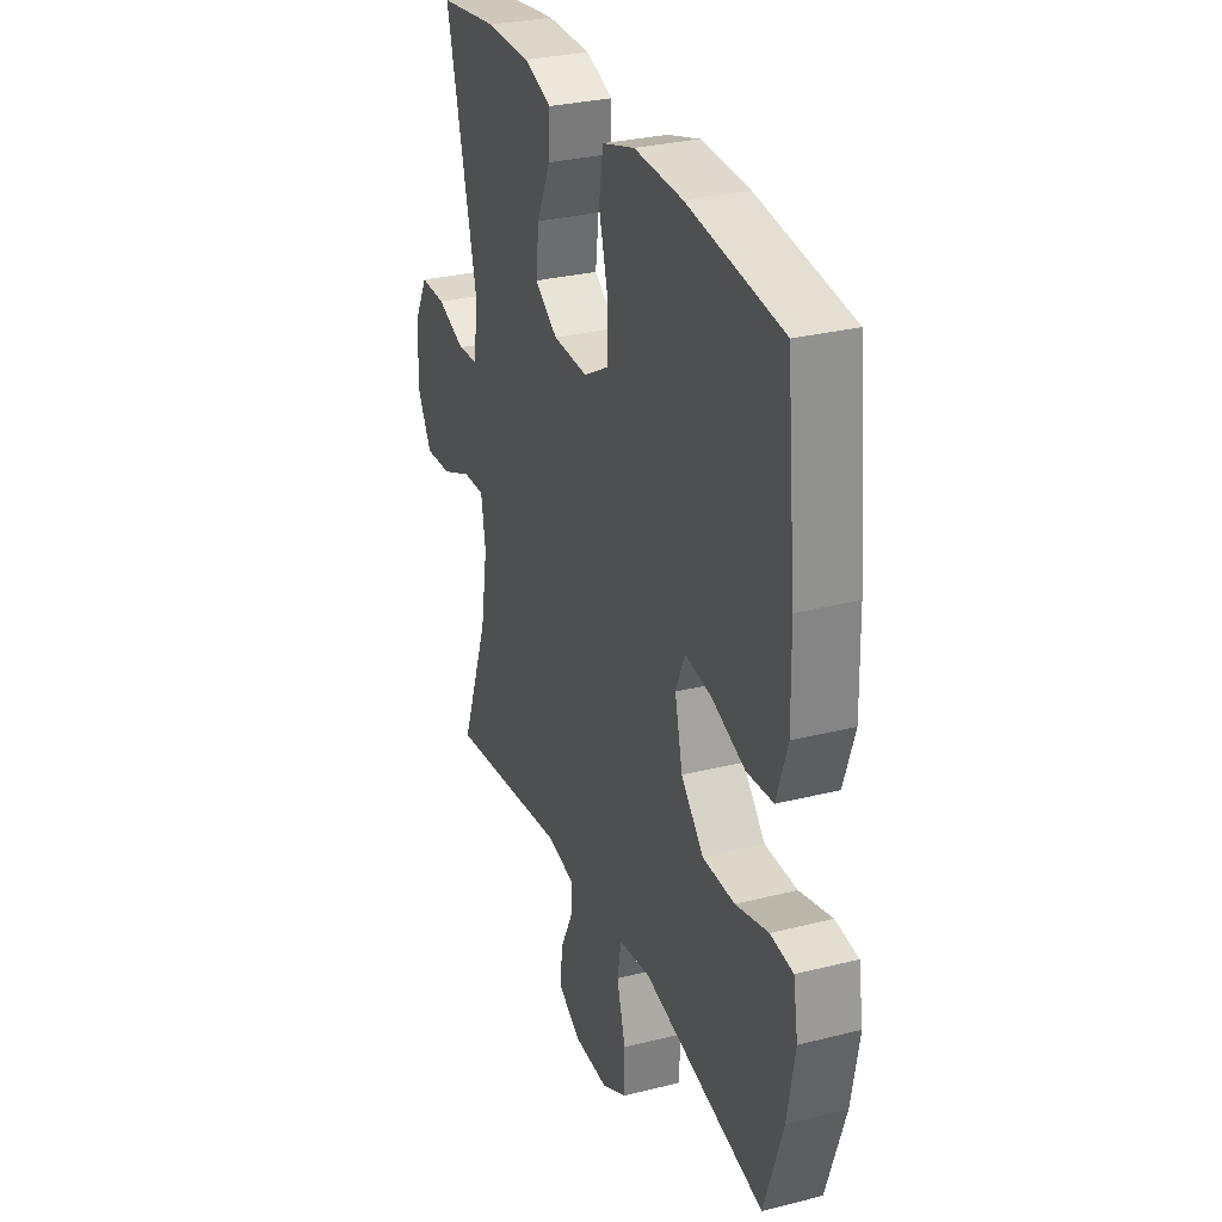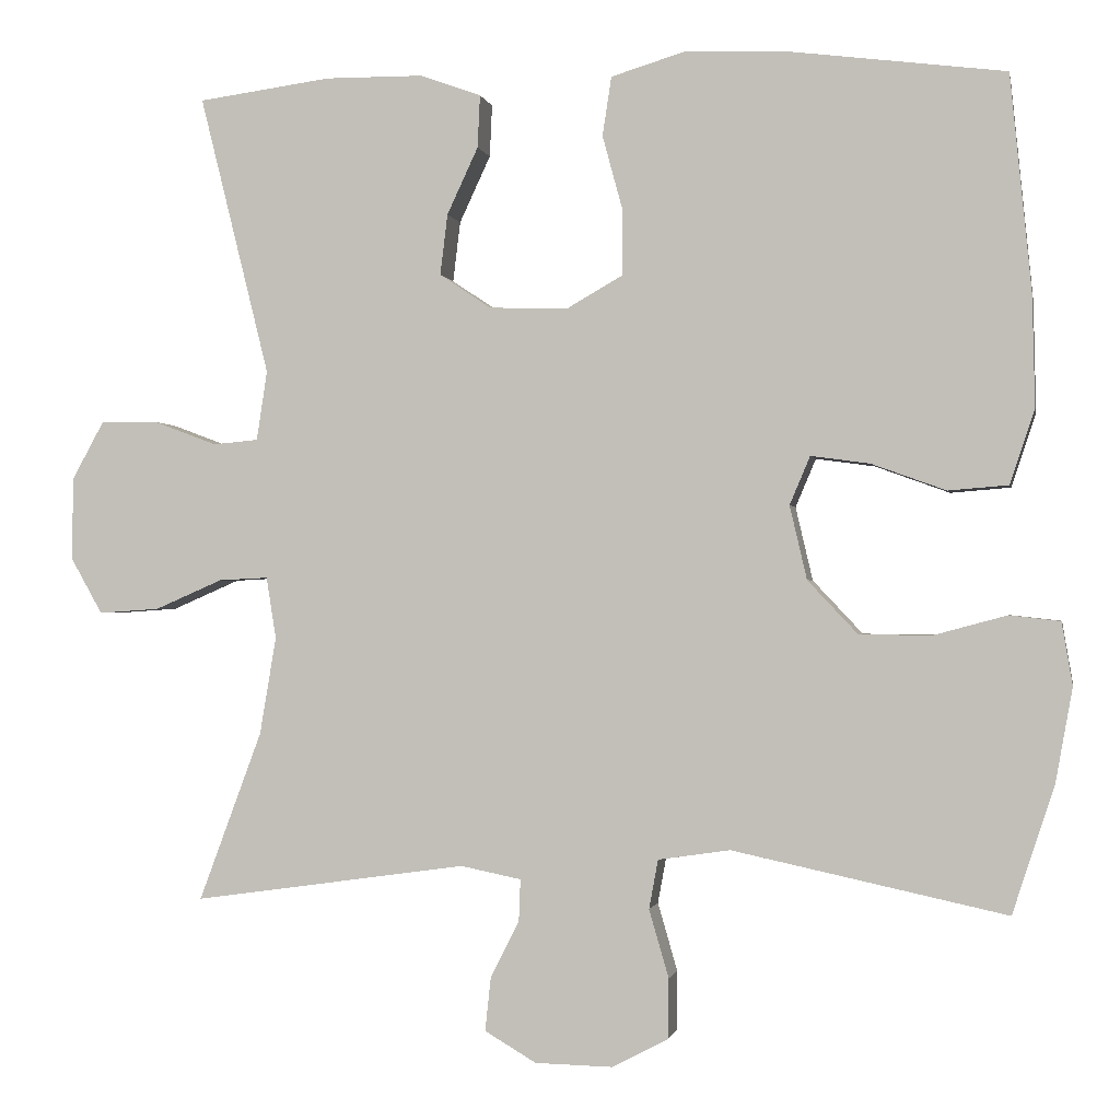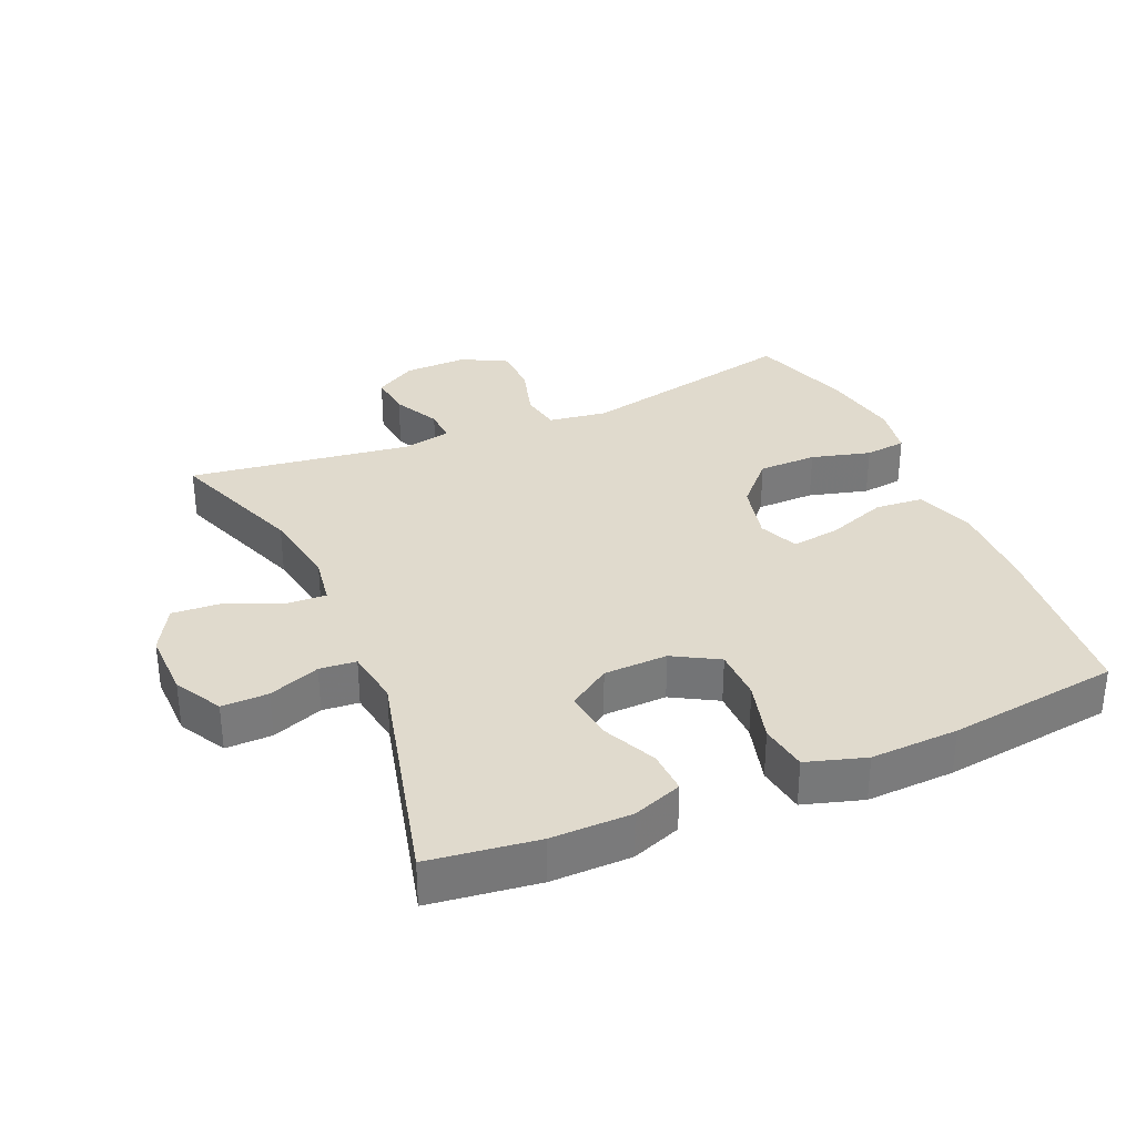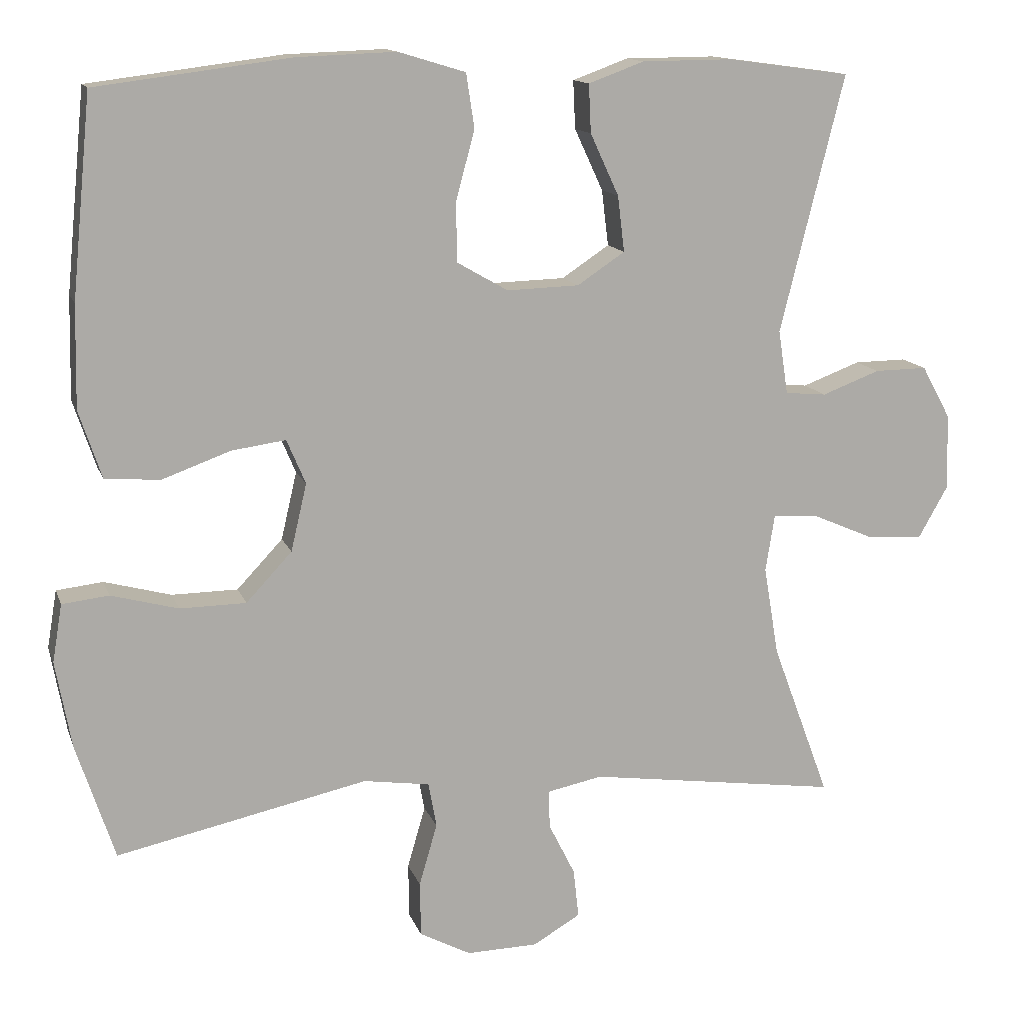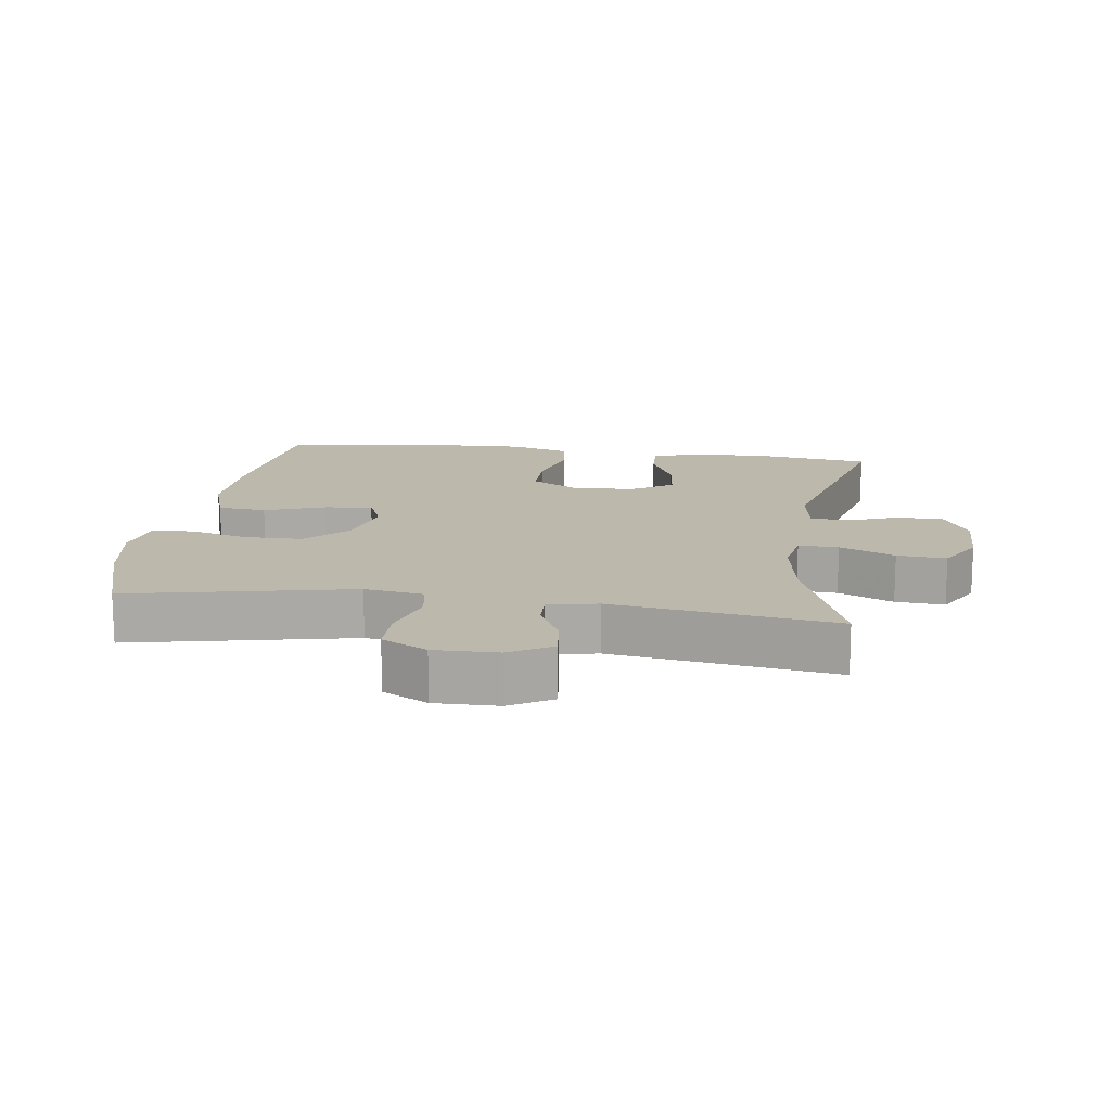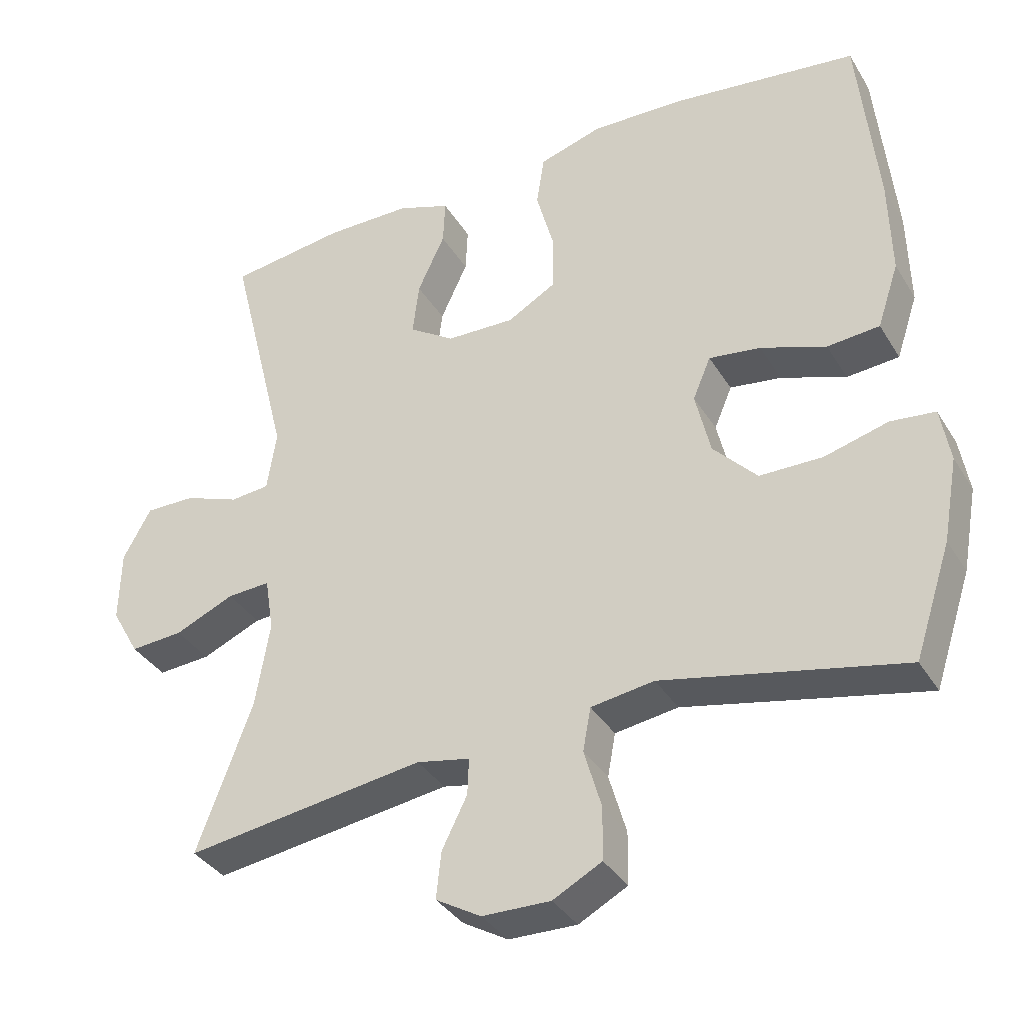
<metadata>
{"format":"obj","ext":"obj","renderer":"f3d","projection":"perspective","resolution":1024,"background":"white","views":[{"elev":29.7,"azim":69.7,"up":"+Z"},{"elev":-0.9,"azim":10.9,"up":"+Z"},{"elev":33.0,"azim":-23.4,"up":"+Y"},{"elev":13.4,"azim":164.5,"up":"+Z"},{"elev":14.7,"azim":-171.7,"up":"+Y"},{"elev":-36.0,"azim":27.6,"up":"+Z"}]}
</metadata>
<code>
v -0.5 0.07 0.5
v -0.337 0.07 0.522
v -0.217 0.07 0.521
v -0.143 0.07 0.494
v -0.146 0.07 0.43
v -0.184 0.07 0.348
v -0.193 0.07 0.274
v -0.13 0.07 0.232
v -0.034 0.07 0.229
v 0.034 0.07 0.268
v 0.035 0.07 0.347
v 0.01 0.07 0.439
v 0.021 0.07 0.511
v 0.11 0.07 0.538
v 0.242 0.07 0.533
v 0.5 0.07 0.5
v 0.526 0.07 0.235
v 0.529 0.07 0.099
v 0.499 0.07 0.009
v 0.426 0.07 0.003
v 0.335 0.07 0.036
v 0.263 0.07 0.046
v 0.238 0.07 -0.013
v 0.259 0.07 -0.103
v 0.32 0.07 -0.168
v 0.408 0.07 -0.169
v 0.497 0.07 -0.145
v 0.559 0.07 -0.152
v 0.572 0.07 -0.229
v 0.551 0.07 -0.345
v 0.5 0.07 -0.5
v 0.166 0.07 -0.428
v 0.078 0.07 -0.441
v 0.067 0.07 -0.501
v 0.091 0.07 -0.584
v 0.09 0.07 -0.657
v 0.022 0.07 -0.693
v -0.073 0.07 -0.691
v -0.136 0.07 -0.654
v -0.129 0.07 -0.589
v -0.094 0.07 -0.519
v -0.092 0.07 -0.468
v -0.166 0.07 -0.453
v -0.5 0.07 -0.5
v -0.423 0.07 -0.293
v -0.403 0.07 -0.174
v -0.415 0.07 -0.099
v -0.475 0.07 -0.102
v -0.558 0.07 -0.138
v -0.632 0.07 -0.143
v -0.671 0.07 -0.074
v -0.669 0.07 0.027
v -0.63 0.07 0.098
v -0.56 0.07 0.097
v -0.483 0.07 0.068
v -0.428 0.07 0.073
v -0.415 0.07 0.158
v -0.5 0 0.5
v -0.337 0 0.522
v -0.217 0 0.521
v -0.143 0 0.494
v -0.146 0 0.43
v -0.184 0 0.348
v -0.193 0 0.274
v -0.13 0 0.232
v -0.034 0 0.229
v 0.034 0 0.268
v 0.035 0 0.347
v 0.01 0 0.439
v 0.021 0 0.511
v 0.11 0 0.538
v 0.242 0 0.533
v 0.5 0 0.5
v 0.526 0 0.235
v 0.529 0 0.099
v 0.499 0 0.009
v 0.426 0 0.003
v 0.335 0 0.036
v 0.263 0 0.046
v 0.238 0 -0.013
v 0.259 0 -0.103
v 0.32 0 -0.168
v 0.408 0 -0.169
v 0.497 0 -0.145
v 0.559 0 -0.152
v 0.572 0 -0.229
v 0.551 0 -0.345
v 0.5 0 -0.5
v 0.166 0 -0.428
v 0.078 0 -0.441
v 0.067 0 -0.501
v 0.091 0 -0.584
v 0.09 0 -0.657
v 0.022 0 -0.693
v -0.073 0 -0.691
v -0.136 0 -0.654
v -0.129 0 -0.589
v -0.094 0 -0.519
v -0.092 0 -0.468
v -0.166 0 -0.453
v -0.5 0 -0.5
v -0.423 0 -0.293
v -0.403 0 -0.174
v -0.415 0 -0.099
v -0.475 0 -0.102
v -0.558 0 -0.138
v -0.632 0 -0.143
v -0.671 0 -0.074
v -0.669 0 0.027
v -0.63 0 0.098
v -0.56 0 0.097
v -0.483 0 0.068
v -0.428 0 0.073
v -0.415 0 0.158
f 53 54 55
f 52 53 55
f 51 52 55
f 50 51 55
f 49 50 55
f 48 49 55
f 47 48 55 56
f 46 47 56 57
f 43 44 45
f 42 43 45 46
f 39 40 41
f 38 39 41
f 37 38 41
f 36 37 41
f 35 36 41
f 34 35 41
f 33 34 41 42
f 30 31 32
f 29 30 32
f 28 29 32
f 27 28 32
f 26 27 32
f 25 26 32 33
f 42 46 57
f 33 42 57
f 25 33 57
f 24 25 57
f 19 20 21
f 18 19 21
f 17 18 21
f 16 17 21
f 15 16 21
f 14 15 21
f 13 14 21
f 12 13 21
f 11 12 21
f 10 11 21 22
f 9 10 22 23
f 4 5 6
f 3 4 6
f 2 3 6
f 1 2 6
f 57 1 6
f 57 6 7
f 23 24 57
f 9 23 57
f 8 9 57
f 7 8 57
f 112 111 110
f 112 110 109
f 112 109 108
f 112 108 107
f 112 107 106
f 112 106 105
f 113 112 105 104
f 114 113 104 103
f 102 101 100
f 103 102 100 99
f 98 97 96
f 98 96 95
f 98 95 94
f 98 94 93
f 98 93 92
f 98 92 91
f 99 98 91 90
f 89 88 87
f 89 87 86
f 89 86 85
f 89 85 84
f 89 84 83
f 90 89 83 82
f 114 103 99
f 114 99 90
f 114 90 82
f 114 82 81
f 78 77 76
f 78 76 75
f 78 75 74
f 78 74 73
f 78 73 72
f 78 72 71
f 78 71 70
f 78 70 69
f 78 69 68
f 79 78 68 67
f 80 79 67 66
f 63 62 61
f 63 61 60
f 63 60 59
f 63 59 58
f 63 58 114
f 64 63 114
f 114 81 80
f 114 80 66
f 114 66 65
f 114 65 64
f 1 58 59 2
f 2 59 60 3
f 3 60 61 4
f 4 61 62 5
f 5 62 63 6
f 6 63 64 7
f 7 64 65 8
f 8 65 66 9
f 9 66 67 10
f 10 67 68 11
f 11 68 69 12
f 12 69 70 13
f 13 70 71 14
f 14 71 72 15
f 15 72 73 16
f 16 73 74 17
f 17 74 75 18
f 18 75 76 19
f 19 76 77 20
f 20 77 78 21
f 21 78 79 22
f 22 79 80 23
f 23 80 81 24
f 24 81 82 25
f 25 82 83 26
f 26 83 84 27
f 27 84 85 28
f 28 85 86 29
f 29 86 87 30
f 30 87 88 31
f 31 88 89 32
f 32 89 90 33
f 33 90 91 34
f 34 91 92 35
f 35 92 93 36
f 36 93 94 37
f 37 94 95 38
f 38 95 96 39
f 39 96 97 40
f 40 97 98 41
f 41 98 99 42
f 42 99 100 43
f 43 100 101 44
f 44 101 102 45
f 45 102 103 46
f 46 103 104 47
f 47 104 105 48
f 48 105 106 49
f 49 106 107 50
f 50 107 108 51
f 51 108 109 52
f 52 109 110 53
f 53 110 111 54
f 54 111 112 55
f 55 112 113 56
f 56 113 114 57
f 57 114 58 1

</code>
